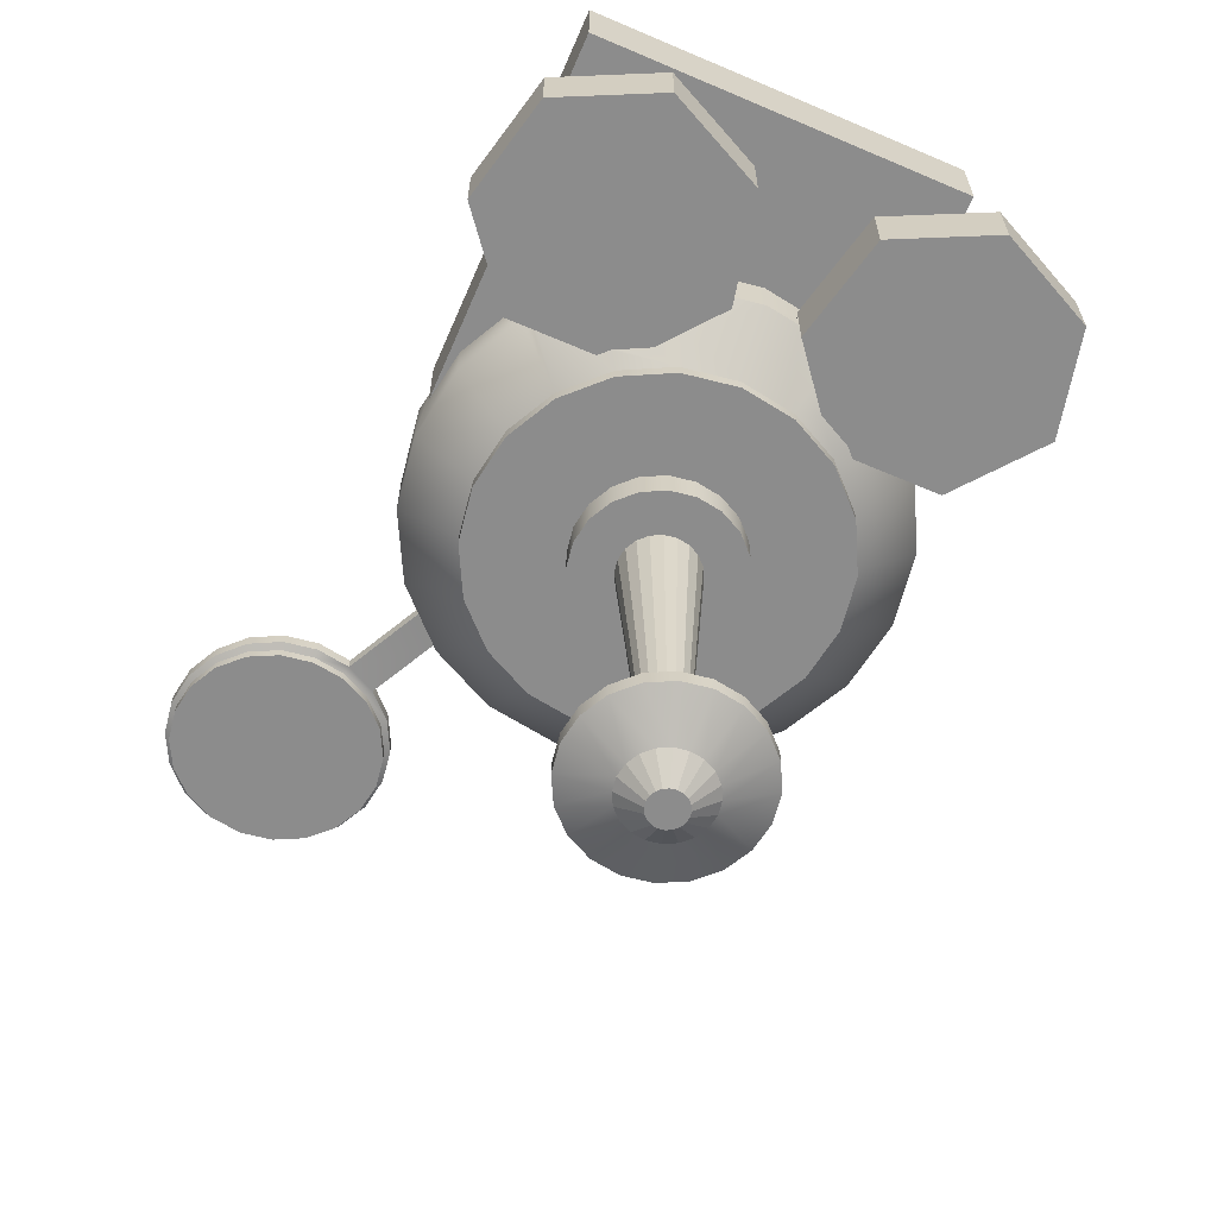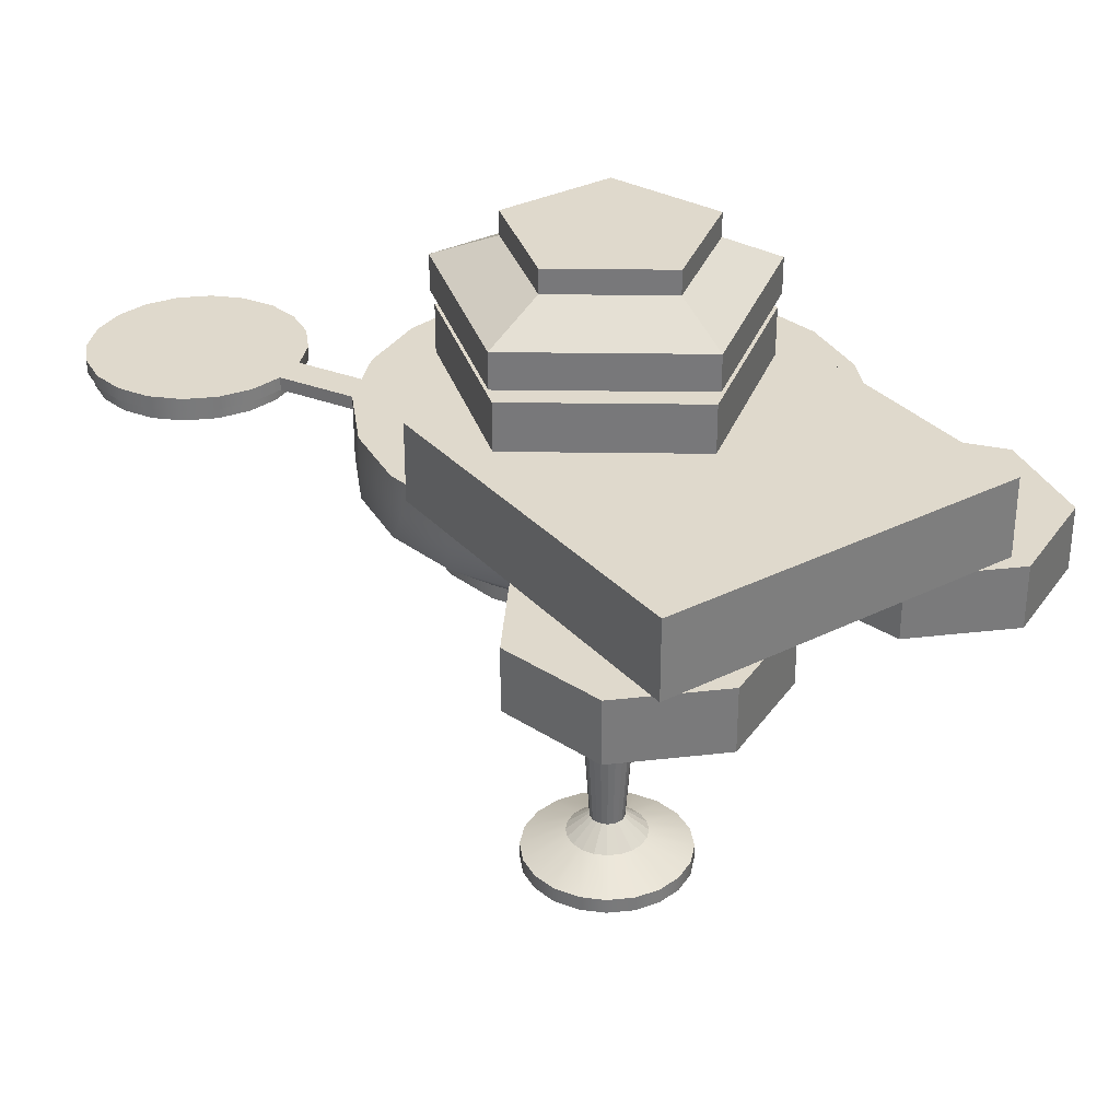
<metadata>
{"format":"obj","ext":"obj","renderer":"f3d","projection":"perspective","resolution":1024,"background":"white","views":[{"elev":-64.2,"azim":66.6,"up":"+Y"},{"elev":32.3,"azim":55.1,"up":"+Y"}]}
</metadata>
<code>
g default
v 1.544 -2.916 2.125
v 0.8117 -2.916 2.498
v 0.8117 -3.981 2.498
v 1.544 -3.981 2.125
v 2.498 -2.916 0.8117
v 2.125 -2.916 1.544
v 2.125 -3.981 1.544
v 2.498 -3.981 0.8117
v -1.765 -2.459 5.433
v -4.459 -1 6.137
v -3.358 -2.459 4.622
v -8.052 -0.2124 8.668
v -7.885 -0.2124 7.61
v -7.885 0.2124 7.61
v -8.052 0.2124 8.668
v -11.31 -0.2124 11.03
v -10.25 -0.2124 10.87
v -10.25 0.2124 10.87
v -11.31 0.2124 11.03
v 0.6151 1 -1.893
v 0 1 0
v 0.6151 1 -0.8466
v -0 -2.916 5.713
v -1.765 -2.916 5.433
v -0.8117 -2.916 2.498
v -1e-06 -2.916 2.627
v 5.433 -2.916 -1.765
v 5.713 -2.916 -0
v 2.627 -2.916 -1e-06
v 2.498 -2.916 -0.8117
v 0.6151 1 -0.4469
v -6.137 1 4.459
v -4.459 1 6.137
v 0.6151 1 -0.1999
v 0.6151 1 0
v 10.87 -0.08455 -8.163
v 7.449 -0.08455 -8.944
v 8.349 -0.08455 -5
v 0.6151 1 0.1999
v -8.539 -0.2124 9.622
v -8.539 0.2124 9.622
v -9.296 -0.2124 10.38
v -9.296 0.2124 10.38
v 0.6151 1 0.4469
v 0.6151 1 0.8466
v 4.622 -2.459 -3.358
v 5.56 -2.085 -2.562
v 6.233 -1.804 -2.025
v 5.433 -2.459 -1.765
v -2.344 -1 7.215
v 6.137 1 -4.459
v 4.459 1 -6.137
v 3.098 1 -4.264
v 5.869 1 -4.264
v 4.704 -0.08455 -6.755
v 4.704 -0.08455 -5.892
v 6.137 -0.08455 -4.459
v 6.352 -0.08455 -4.038
v 0.6151 1 1.893
v 10.87 -2.085 -8.163
v 12.39 -2.085 -5
v 8.349 -2.085 -5
v 6.236 1 -4.264
v -0 -2.459 5.713
v -2.345 2.962 -1.436
v 3.339 2.962 -3.283
v 1.768 2.962 1.552
v -2.344 1 7.215
v 1.765 -2.916 5.433
v 5.433 -2.916 1.765
v -2.345 4.462 -1.436
v 3.339 4.462 -3.283
v 7.449 -2.085 -1.056
v 5.112 -2.085 -3.441
v -2.345 2.962 4.54
v 5.713 -2.459 -0
v 10.87 -2.085 -1.837
v 12.39 -0.08455 -5
v -0 -1 7.586
v 3.358 -2.916 4.622
v 4.622 -2.916 3.358
v 1.765 -2.459 5.433
v -0 1 7.586
v -2.345 4.462 4.54
v 5.433 -2.459 1.765
v 6.233 -1.804 2.025
v 3.366 4.886 -3.402
v -2.458 4.886 -1.51
v -2.458 6.005 -1.51
v 3.366 6.005 -3.402
v 7.449 -0.08455 -1.056
v 10.87 -0.08455 -1.837
v 3.358 -2.459 4.622
v 2.344 -1 7.215
v -0.6517 4.462 -0.3364
v 2.939 4.462 -1.503
v 6.852 2.962 1.552
v 2.939 4.886 -1.503
v -0.6517 4.886 -0.3364
v 4.459 -1 6.137
v -0.6517 4.462 3.44
v 3.339 2.962 6.386
v -2.458 4.886 4.613
v -2.458 6.005 4.613
v -0.6517 4.886 3.44
v 4.622 -2.459 3.358
v 2.939 7.713 -1.503
v -0.6517 7.713 -0.3364
v 1.947 7.713 1.552
v 7.449 -2.085 1.056
v 10.87 -2.085 1.837
v 8.349 -2.085 5
v -0.6517 7.713 3.44
v 0.6151 1 7.488
v -0.6517 6.965 -0.3364
v 2.939 6.965 -1.503
v 7.414 -1 -1.084
v 7.586 -1 0
v 7.414 -1 1.084
v 10.87 -0.08455 1.837
v 7.449 -0.08455 1.056
v 8.349 -0.08455 5
v -0.6517 6.965 3.44
v 5.159 7.713 1.552
v 7.449 -2.085 8.944
v 4.704 -2.085 6.755
v 2.939 7.713 4.606
v 12.39 -2.085 5
v 7.414 -0.08455 -1.084
v 7.215 -0.08455 -2.344
v 5.56 -2.085 2.562
v 5.112 -2.085 3.441
v 4.704 -0.08455 6.755
v 7.449 -0.08455 8.944
v 6.852 4.462 1.552
v 10.87 -2.085 8.163
v 12.39 -0.08455 5
v 5.159 4.462 1.552
v 5.159 4.886 1.552
v 6.965 4.886 1.552
v 10.87 -0.08455 8.163
v 6.236 0.4655 -4.264
v 7.215 0.4655 -2.344
v 3.339 4.462 6.386
v 6.965 6.005 1.552
v 2.344 0.4655 7.215
v 4.459 0.4655 6.137
v 2.939 4.462 4.606
v 2.939 4.886 4.606
v 3.366 4.886 6.505
v 5.159 6.965 1.552
v 0.6151 2.94 7.489
v 12.37 2.94 7.489
v 12.37 2.94 -4.264
v 0.6151 2.94 -4.264
v 3.366 6.005 6.505
v 2.939 6.965 4.606
v 12.37 0.4655 -4.264
v 1.386 1 -4.264
v 0.6151 1 -4.264
v 4.704 -2.085 3.947
v 5.011 -2.085 3.64
v 7.586 0.4655 0
v 4.704 -0.08455 5.892
v 4.704 -1 5.892
v 7.414 -0.08455 1.084
v 7.215 -0.08455 2.344
v 6.352 -0.08455 4.038
v 12.37 0.4655 7.489
v 0.6151 0.4655 7.489
v 7.215 0.4655 2.344
v 6.137 0.4655 4.459
v 6.137 -0.08455 4.459
v 0.6151 0.4655 7.488
v -11.31 0.2124 7.61
v 4.622 -2.916 -3.358
v -3.358 -2.916 4.622
v 7.449 -2.085 -8.944
v 2.627 -3.981 -1e-06
v -1e-06 -3.981 2.627
v 5.011 -2.085 -3.64
v -7.215 1 2.344
v -5.397 0.2124 5.199
v -8.052 0.2124 6.552
v -8.052 -0.2124 6.552
v -5.397 -0.2124 5.199
v -12.37 -0.2124 10.87
v -12.37 0.2124 10.87
v 4.704 -1 -5.892
v 4.459 -1 -6.137
v 2.125 -2.916 -1.544
v -1.544 -2.916 2.125
v 4.704 -2.085 -6.755
v 0.7455 -3.981 1.026
v 1.026 -3.981 0.7455
v -0.8117 -3.981 2.498
v 2.498 -3.981 -0.8117
v 1.206 -3.981 0.392
v 0.392 -3.981 1.206
v -8.539 0.2124 5.597
v -13.32 0.2124 10.38
v -8.539 -0.2124 5.597
v -13.32 -0.2124 10.38
v 2.344 1 -7.215
v 4.704 -2.085 -3.947
v -6.137 -1 4.459
v -4.622 -2.459 3.358
v -7.586 1 0
v 1.268 -3.981 -1e-06
v -1e-06 -3.981 1.268
v -6.137 0.2124 4.459
v -6.137 -0.2124 4.459
v -14.08 0.2124 9.622
v -9.296 0.2124 4.84
v -6.172 0.2124 4.391
v -14.08 -0.2124 9.622
v -9.296 -0.2124 4.84
v 2.125 -3.981 -1.544
v -1.544 -3.981 2.125
v 1.765 -2.459 -5.433
v 3.358 -2.459 -4.622
v -6.172 -0.2124 4.391
v 1.206 -3.981 -0.392
v -0.392 -3.981 1.206
v -14.57 0.2124 8.668
v -10.25 0.2124 4.353
v -7.215 1 -2.344
v 0 1 -7.586
v -2.344 1 -7.215
v -4.622 -2.916 3.358
v 3.358 -2.916 -4.622
v 2.344 -1 -7.215
v -14.57 -0.2124 8.668
v -10.25 -0.2124 4.353
v 1.544 -2.916 -2.125
v -2.125 -2.916 1.544
v -14.73 0.2124 7.61
v -11.31 0.2124 4.186
v 1.026 -3.981 -0.7455
v -0.7455 -3.981 1.026
v -6.137 1 -4.459
v -4.459 1 -6.137
v -14.73 -0.2124 7.61
v -11.31 -0.2124 4.186
v -14.57 0.2124 6.552
v -12.37 0.2124 4.353
v 1.544 -3.981 -2.125
v -2.125 -3.981 1.544
v -14.57 -0.2124 6.552
v -12.37 -0.2124 4.353
v -14.08 0.2124 5.597
v -13.32 0.2124 4.84
v -0 -2.459 -5.713
v -7.215 -1 2.344
v -7.586 -1 0
v -5.433 -2.459 1.765
v -14.08 -0.2124 5.597
v -13.32 -0.2124 4.84
v 0.7455 -3.981 -1.026
v -1.026 -3.981 0.7455
v 0 -1 -7.586
v -5.713 -2.459 -0
v -2.498 -2.916 0.8117
v -2.498 -3.981 0.8117
v 0.8117 -2.916 -2.498
v 0.8117 -3.981 -2.498
v -5.433 -2.916 1.765
v 1.765 -2.916 -5.433
v -1.206 -3.981 0.392
v 0.392 -3.981 -1.206
v -1.765 -2.459 -5.433
v -7.215 -1 -2.344
v -5.433 -2.459 -1.765
v -2.344 -1 -7.215
v -2.627 -3.981 -1e-06
v -1.268 -3.981 -1e-06
v -1e-06 -3.981 -2.627
v -1e-06 -3.981 -1.268
v -2.627 -2.916 -1e-06
v -1e-06 -2.916 -2.627
v -3.358 -2.459 -4.622
v -6.137 -1 -4.459
v -4.622 -2.459 -3.358
v -4.459 -1 -6.137
v -2.498 -3.981 -0.8117
v -1.206 -3.981 -0.392
v -0.8117 -3.981 -2.498
v -0.392 -3.981 -1.206
v -5.713 -2.916 -0
v -0 -2.916 -5.713
v -2.498 -2.916 -0.8117
v -0.8117 -2.916 -2.498
v 2.295 -15.4 1.667
v 1.667 -15.4 2.295
v 2.295 -15.92 1.667
v -2.125 -3.981 -1.544
v -1.026 -3.981 -0.7455
v -1.544 -3.981 -2.125
v -0.7455 -3.981 -1.026
v 1.667 -15.92 2.295
v 0.7925 -14.79 1.091
v 0.4166 -14.79 1.282
v 0.8765 -15.4 2.698
v -2.125 -2.916 -1.544
v -1.544 -2.916 -2.125
v 1.091 -14.79 0.7925
v -1e-06 -14.79 1.348
v 1.3e-05 -15.4 2.836
v 1.091 -16.52 0.7925
v 1.282 -16.52 0.4166
v 2.698 -15.92 0.8765
v -0.8765 -15.4 2.698
v 1.3e-05 -15.92 2.836
v 2.698 -15.4 -0.8765
v 1.348 -14.79 -1e-06
v 2.836 -15.4 4e-06
v 2.698 -15.92 -0.8765
v 2.836 -15.92 3.6e-05
v -0.4166 -14.79 1.282
v 1.348 -16.52 3.1e-05
v -5.433 -2.916 -1.765
v -1.765 -2.916 -5.433
v -0.8765 -15.92 2.698
v 1.282 -14.79 -0.4166
v 0.7925 -16.52 1.091
v 0.3411 -14.14 0.4694
v 0.4694 -14.14 0.3411
v 0.5518 -14.14 0.1793
v 0.1793 -14.14 0.5518
v -0.7925 -14.79 1.091
v 2.295 -15.4 -1.667
v -1e-06 -16.52 1.348
v 0.5802 -14.14 -1e-06
v -1e-06 -14.14 0.5802
v 1.282 -16.52 -0.4166
v -1.667 -15.4 2.295
v 2.295 -15.92 -1.667
v 1.091 -14.79 -0.7925
v -0.1793 -14.14 0.5518
v 0.5518 -14.14 -0.1793
v -1.091 -14.79 0.7925
v -0.4166 -16.52 1.282
v -1.667 -15.92 2.295
v -4.622 -2.916 -3.358
v -3.358 -2.916 -4.622
v 1.667 -15.4 -2.295
v 0.7925 -14.79 -1.091
v 1.091 -16.52 -0.7925
v -2.295 -15.4 1.667
v 0.4694 -14.14 -0.3411
v -0.3411 -14.14 0.4694
v 1.667 -15.92 -2.295
v -1.282 -14.79 0.4166
v -0.7925 -16.52 1.091
v -2.295 -15.92 1.667
v 0.4166 -14.79 -1.282
v 0.8765 -15.4 -2.698
v -0.4694 -14.14 0.3411
v 0.3411 -14.14 -0.4694
v 0.7925 -16.52 -1.091
v -2.698 -15.4 0.8765
v -1.091 -16.52 0.7924
v 0.4694 -17.18 0.3411
v 0.3411 -17.18 0.4694
v -1e-06 -17.18 -2e-06
v 0.5518 -17.18 0.1793
v 0.1793 -17.18 0.5518
v -1e-06 -14.79 -1.348
v -1.4e-05 -15.4 -2.836
v 0.5802 -17.18 1.2e-05
v -1e-06 -17.18 0.5802
v -0.5518 -14.14 0.1793
v 0.1793 -14.14 -0.5518
v 0.5518 -17.18 -0.1793
v -0.1793 -17.18 0.5519
v 0.4166 -16.52 -1.282
v -1.348 -14.79 -1e-06
v -1.282 -14.79 -0.4166
v -2.836 -15.4 -6e-06
v -0.3411 -17.18 0.4694
v 0.4694 -17.18 -0.3411
v -2.698 -15.92 0.8764
v -0.4694 -17.18 0.341
v 0.3411 -17.18 -0.4694
v -0.4166 -14.79 -1.282
v -0.8765 -15.4 -2.698
v 0.8765 -15.92 -2.698
v -1.282 -16.52 0.4166
v 0.1793 -17.18 -0.5519
v -0.5518 -17.18 0.1793
v -1.091 -14.79 -0.7925
v -2.698 -15.4 -0.8765
v -0.5802 -14.14 -1e-06
v -1e-06 -14.14 -0.5803
v -1e-06 -17.18 -0.5803
v -0.5802 -17.18 -1.5e-05
v -0.7925 -14.79 -1.091
v -1.667 -15.4 -2.295
v -2.295 -15.4 -1.667
v -0.5518 -17.18 -0.1793
v -0.1793 -17.18 -0.5518
v -1e-06 -16.52 -1.348
v -0.4694 -17.18 -0.341
v -0.3411 -17.18 -0.4694
v -1.4e-05 -15.92 -2.836
v -2.836 -15.92 -3.8e-05
v -0.5518 -14.14 -0.1793
v -0.1793 -14.14 -0.5518
v -1.348 -16.52 -3.4e-05
v -0.4694 -14.14 -0.3411
v -0.3411 -14.14 -0.4694
v -1.282 -16.52 -0.4166
v -2.698 -15.92 -0.8765
v -1.091 -16.52 -0.7924
v -2.295 -15.92 -1.667
v -0.7925 -16.52 -1.091
v -1.667 -15.92 -2.295
v 2.698 -15.4 0.8765
v 0.8765 -15.92 2.698
v 1.282 -14.79 0.4166
v 0.4166 -16.52 1.282
v -0.4166 -16.52 -1.282
v -0.8765 -15.92 -2.698
v -9.439 -0.3024 10.24
v -8.735 -0.3024 9.521
v -10.33 -0.3024 10.7
v -8.283 -0.3024 8.615
v -11.31 -0.3024 10.86
v -8.128 -0.3024 7.61
v -8.283 -0.3024 6.605
v -12.29 -0.3024 10.7
v -8.735 -0.3024 5.698
v -13.18 -0.3024 10.24
v -13.88 -0.3024 9.521
v -9.439 -0.3024 4.979
v -14.33 -0.3024 8.615
v -10.33 -0.3024 4.517
v -14.49 -0.3024 7.61
v -11.31 -0.3024 4.358
v -14.33 -0.3024 6.605
v -12.29 -0.3024 4.517
v -13.88 -0.3024 5.698
v -13.18 -0.3024 4.979
v -9.439 -0.6376 10.24
v -8.735 -0.6376 9.521
v -11.31 -0.6376 7.61
v -10.33 -0.6376 10.7
v -8.283 -0.6376 8.615
v -11.31 -0.6376 10.86
v -8.128 -0.6376 7.61
v -8.283 -0.6376 6.605
v -12.29 -0.6376 10.7
v -8.735 -0.6376 5.698
v -13.18 -0.6376 10.24
v -13.88 -0.6376 9.521
v -9.439 -0.6376 4.979
v -14.33 -0.6376 8.615
v -10.33 -0.6376 4.517
v -14.49 -0.6376 7.61
v -11.31 -0.6376 4.358
v -14.33 -0.6376 6.605
v -12.29 -0.6376 4.517
v -13.88 -0.6376 5.698
v -13.18 -0.6376 4.979
g pCylinder8
f 1 2 3 4
f 5 6 7 8
f 10 11 9 50
f 12 13 14 15
f 16 17 18 19
f 6 1 4 7
f 20 21 22
f 23 24 25 26
f 27 28 29 30
f 22 21 31
f 32 33 21
f 31 21 34
f 34 21 35
f 36 37 38
f 35 21 39
f 40 12 15 41
f 17 42 43 18
f 39 21 44
f 44 21 45
f 47 48 49 46 181 74
f 42 40 41 43
f 51 52 53 54
f 55 56 57 58 38
f 45 21 59
f 60 61 62
f 63 51 54
f 50 9 64 79
f 65 66 67
f 33 68 21
f 69 23 26 2
f 28 70 5 29
f 66 65 71 72
f 73 47 74 62
f 75 65 67
f 64 9 24 23
f 49 76 28 27
f 77 73 62
f 78 36 38
f 61 77 62
f 80 69 2 1
f 70 81 6 5
f 79 64 82 94
f 68 83 21
f 81 80 1 6
f 65 75 84 71
f 85 86 131 132 162 106
f 10 50 68 33
f 87 88 89 90
f 91 92 38
f 94 82 93 100
f 72 71 95 96
f 92 78 38
f 82 64 23 69
f 76 85 70 28
f 66 97 67
f 61 60 36 78
f 98 99 88 87
f 71 84 101 95
f 102 75 67
f 88 103 104 89
f 99 105 103 88
f 96 95 99 98
f 93 82 69 80
f 85 106 81 70
f 107 108 109
f 106 93 80 81
f 110 111 112
f 108 113 109
f 86 85 76 118 119
f 59 21 83 114
f 95 101 105 99
f 115 116 90 89
f 97 102 67
f 117 118 76 49 48
f 50 79 83 68
f 120 121 122
f 123 115 89 104
f 124 107 109
f 125 126 112
f 73 77 92 91
f 113 127 109
f 111 128 112
f 77 61 78 92
f 129 91 38 58 130
f 131 110 112 132
f 116 115 108 107
f 127 124 109
f 133 134 122
f 97 66 72 135
f 136 125 112
f 137 120 122
f 128 136 112
f 115 123 113 108
f 135 72 96 138
f 138 96 98 139
f 139 98 87 140
f 134 141 122
f 141 137 122
f 111 110 121 120
f 47 73 91 129 117 48
f 57 51 63 142 143 130 58
f 75 102 144 84
f 140 87 90 145
f 146 94 100 147
f 101 148 149 105
f 84 144 148 101
f 105 149 150 103
f 116 151 145 90
f 152 153 154 155
f 151 116 107 124
f 103 150 156 104
f 148 138 139 149
f 157 123 104 156
f 155 154 158 142 63 54 53 159 160
f 123 157 127 113
f 144 135 138 148
f 126 161 162 132 112
f 102 97 135 144
f 126 125 134 133
f 149 139 140 150
f 118 117 129 130 143 163
f 128 111 120 137
f 157 151 124 127
f 150 140 145 156
f 151 157 156 145
f 161 126 133 164 165
f 121 166 167 168 122
f 169 158 154 153
f 170 169 153 152
f 167 171 172 173 168
f 165 100 93 106 162 161
f 125 136 141 134
f 136 128 137 141
f 164 133 122 168 173
f 119 118 163 171 167 166
f 79 94 146 174 114 83
f 100 165 164 173 172 147
f 110 131 86 119 166 121
f 174 170 152 155 160 20 22 31 34 35 39 44 45 59 114
f 142 158 169 170 174 146 147 172 171 163 143
f 37 55 38
f 43 41 175
f 46 49 27 176
f 9 11 177 24
f 18 43 175
f 41 15 175
f 178 60 62
f 445 444 446
f 60 178 37 36
f 29 5 8 179
f 2 26 180 3
f 444 447 446
f 448 445 446
f 19 18 175
f 15 14 175
f 182 32 21
f 447 449 446
f 450 448 446
f 183 184 185 186
f 13 185 184 14
f 187 16 19 188
f 14 184 175
f 188 19 175
f 189 190 52 51 57 56
f 176 27 30 191
f 24 177 192 25
f 451 450 446
f 449 452 446
f 193 178 62
f 7 4 194 195
f 26 25 196 180
f 30 29 179 197
f 8 7 195 198
f 4 3 199 194
f 184 200 175
f 201 188 175
f 453 451 446
f 452 454 446
f 52 204 159 53
f 205 193 62 74 181
f 10 206 207 11
f 208 182 21
f 179 8 198 209
f 3 180 210 199
f 206 10 33 32 211 183 186 212
f 213 201 175
f 200 214 175
f 200 184 183 211 215
f 454 455 446
f 456 453 446
f 203 187 188 201
f 191 30 197 218
f 25 192 219 196
f 190 221 220 232
f 222 202 200 215
f 197 179 209 223
f 180 196 224 210
f 225 213 175
f 214 226 175
f 227 208 21
f 228 229 21
f 11 207 230 177
f 221 46 176 231
f 455 457 446
f 458 456 446
f 178 193 55 37
f 185 202 222 212 186
f 231 176 191 235
f 177 230 236 192
f 237 225 175
f 226 238 175
f 218 197 223 239
f 196 219 240 224
f 241 227 21
f 229 242 21
f 457 459 446
f 460 458 446
f 190 232 204 52
f 242 241 21
f 245 237 175
f 238 246 175
f 235 191 218 247
f 192 236 248 219
f 193 205 189 56 55
f 459 461 446
f 462 460 446
f 251 245 175
f 246 252 175
f 216 203 201 213
f 202 217 214 200
f 252 251 175
f 232 220 253 261
f 256 254 255 262
f 461 463 446
f 464 462 446
f 247 218 239 259
f 219 248 260 240
f 463 464 446
f 190 189 205 181 46 221
f 236 263 264 248
f 265 235 247 266
f 206 254 256 207
f 230 267 263 236
f 268 231 235 265
f 248 264 269 260
f 266 247 259 270
f 261 253 271 274
f 262 255 272 273
f 207 256 267 230
f 220 221 231 268
f 233 216 213 225
f 217 234 226 214
f 204 228 21 20 160 159
f 264 275 276 269
f 277 266 270 278
f 263 279 275 264
f 280 265 266 277
f 274 271 281 284
f 282 283 273 272
f 275 285 286 276
f 287 277 278 288
f 255 254 182 208
f 232 261 228 204
f 267 289 279 263
f 290 268 265 280
f 279 291 285 275
f 292 280 277 287
f 243 233 225 237
f 234 244 238 226
f 295 293 294 300
f 285 296 297 286
f 298 287 288 299
f 296 298 299 297
f 301 294 293 306
f 302 303 294 301
f 291 304 296 285
f 305 292 287 298
f 307 308 303 302
f 304 305 298 296
f 309 295 300 325
f 310 311 295 309
f 313 308 312 323
f 256 262 289 267
f 253 220 268 290
f 315 316 314 324
f 316 318 317 314
f 308 307 319 312
f 249 243 237 245
f 244 250 246 238
f 320 318 311 310
f 289 321 291 279
f 322 290 280 292
f 195 194 326 327
f 198 195 327 328
f 194 199 329 326
f 312 319 330 336
f 324 314 331 338
f 332 313 323 342
f 209 198 328 333
f 199 210 334 329
f 335 317 318 320
f 314 317 337 331
f 257 249 245 251
f 250 258 252 246
f 210 224 339 334
f 223 209 333 340
f 336 330 341 349
f 342 323 343 354
f 321 344 304 291
f 345 322 292 305
f 258 257 251 252
f 338 331 346 347
f 348 337 317 335
f 272 255 208 227
f 261 274 229 228
f 343 336 349 355
f 239 223 340 350
f 224 240 351 339
f 331 337 352 346
f 344 345 305 304
f 349 341 353 361
f 357 356 347 346
f 354 343 355 362
f 240 260 358 351
f 259 239 350 359
f 337 348 360 352
f 262 273 321 289
f 271 253 290 322
f 355 349 361 382
f 363 364 365
f 366 363 365
f 364 367 365
f 369 368 356 357
f 370 366 365
f 367 371 365
f 260 269 372 358
f 270 259 359 373
f 374 370 365
f 371 375 365
f 352 360 376 387
f 379 377 378 392
f 375 380 365
f 381 374 365
f 362 355 382 388
f 380 383 365
f 384 381 365
f 386 385 368 369
f 389 384 365
f 383 390 365
f 392 378 391 399
f 269 276 393 372
f 278 270 373 394
f 395 389 365
f 390 396 365
f 398 397 385 386
f 399 391 397 398
f 396 400 365
f 401 395 365
f 387 376 402 405
f 400 403 365
f 404 401 365
f 403 404 365
f 382 361 379 406
f 254 206 212 222 215 211 32 182
f 357 387 405 369
f 282 272 227 241
f 274 284 242 229
f 388 382 406 409
f 276 286 407 393
f 288 278 394 408
f 273 283 344 321
f 281 271 322 345
f 286 297 410 407
f 299 288 408 411
f 297 299 411 410
f 413 412 409 406
f 406 379 392 413
f 415 414 412 413
f 284 282 241 242
f 417 416 414 415
f 283 281 345 344
f 415 399 398 417
f 282 284 281 283
f 418 293 295 311
f 294 303 419 300
f 420 306 293 418
f 316 418 311 318
f 303 308 313 419
f 315 420 418 316
f 327 326 301 306
f 328 327 306 420
f 326 329 302 301
f 329 334 307 302
f 333 328 420 315
f 421 325 300 419
f 340 333 315 324
f 334 339 319 307
f 332 421 419 313
f 350 340 324 338
f 339 351 330 319
f 312 336 343 323
f 351 358 341 330
f 359 350 338 347
f 358 372 353 341
f 373 359 347 356
f 372 393 377 353
f 394 373 356 368
f 364 363 309 325
f 393 407 378 377
f 408 394 368 385
f 363 366 310 309
f 367 364 325 421
f 407 410 391 378
f 411 408 385 397
f 366 370 320 310
f 371 367 421 332
f 410 411 397 391
f 370 374 335 320
f 375 371 332 342
f 380 375 342 354
f 374 381 348 335
f 353 377 379 361
f 383 380 354 362
f 381 384 360 348
f 357 346 352 387
f 384 389 376 360
f 390 383 362 388
f 389 395 402 376
f 396 390 388 409
f 400 396 409 412
f 395 401 422 402
f 403 400 412 414
f 401 404 416 422
f 404 403 414 416
f 402 422 423 405
f 386 369 405 423
f 422 416 417 423
f 392 399 415 413
f 398 386 423 417
f 40 42 424 425
f 42 17 426 424
f 12 40 425 427
f 17 16 428 426
f 13 12 427 429
f 185 13 429 430
f 16 187 431 428
f 202 185 430 432
f 187 203 433 431
f 203 216 434 433
f 217 202 432 435
f 216 233 436 434
f 234 217 435 437
f 233 243 438 436
f 244 234 437 439
f 243 249 440 438
f 250 244 439 441
f 249 257 442 440
f 258 250 441 443
f 257 258 443 442
f 425 424 444 445
f 424 426 447 444
f 427 425 445 448
f 426 428 449 447
f 429 427 448 450
f 430 429 450 451
f 428 431 452 449
f 432 430 451 453
f 431 433 454 452
f 433 434 455 454
f 435 432 453 456
f 434 436 457 455
f 437 435 456 458
f 436 438 459 457
f 439 437 458 460
f 438 440 461 459
f 441 439 460 462
f 440 442 463 461
f 443 441 462 464
f 442 443 464 463

</code>
